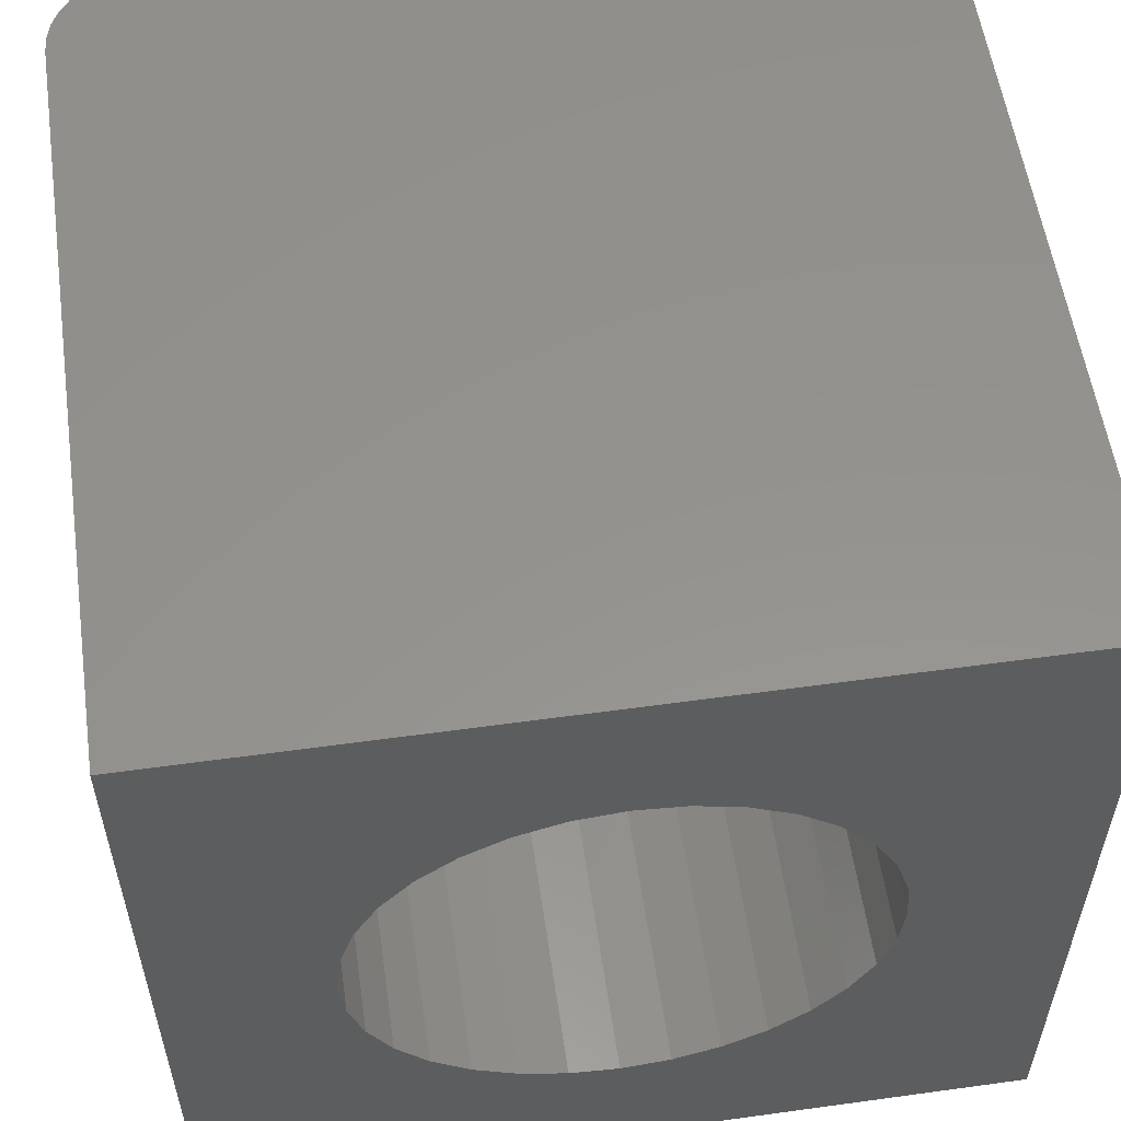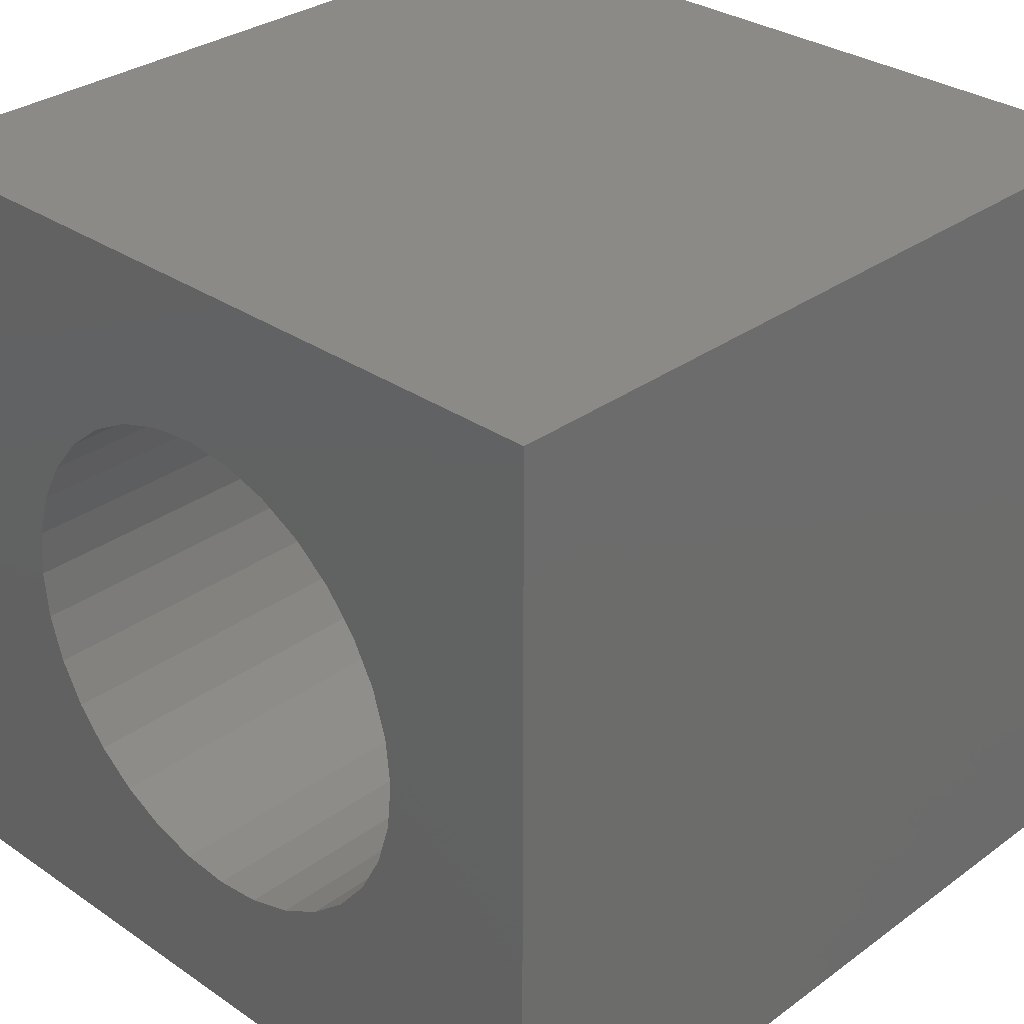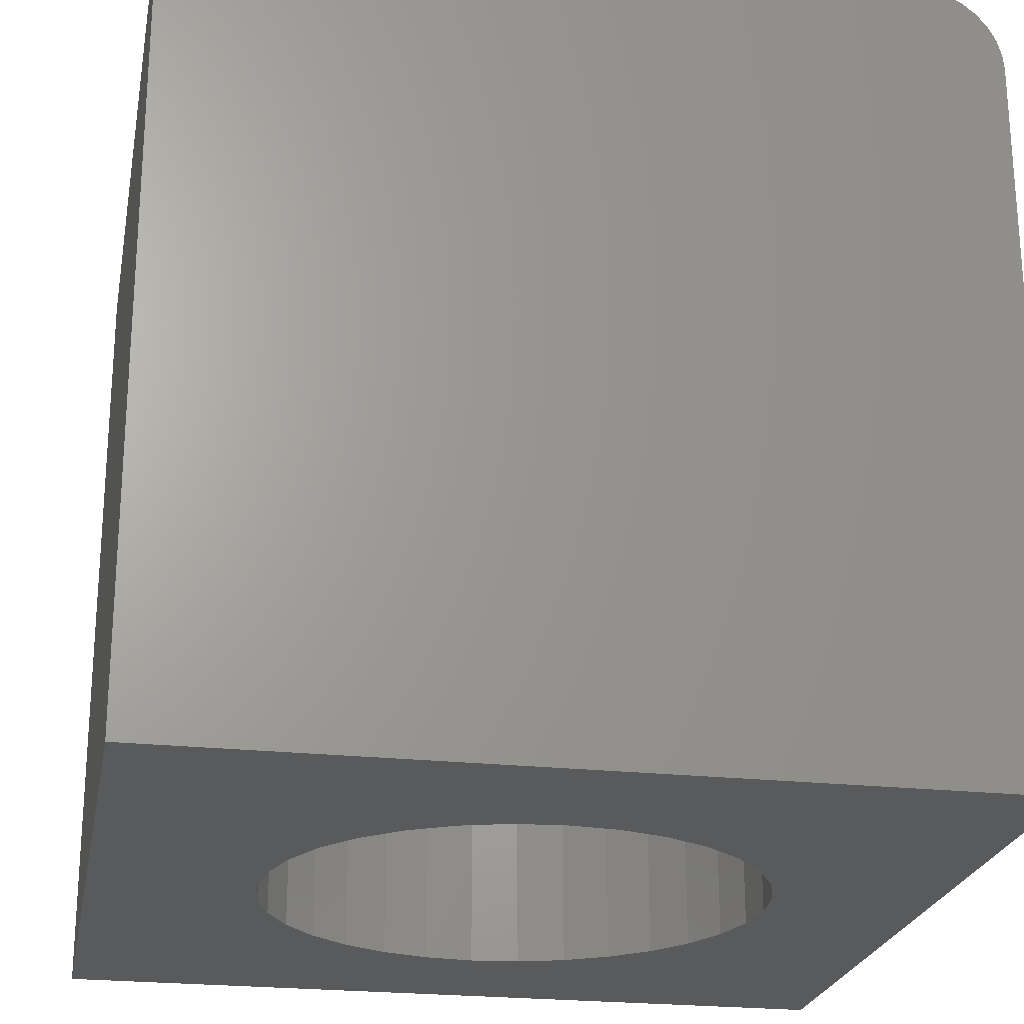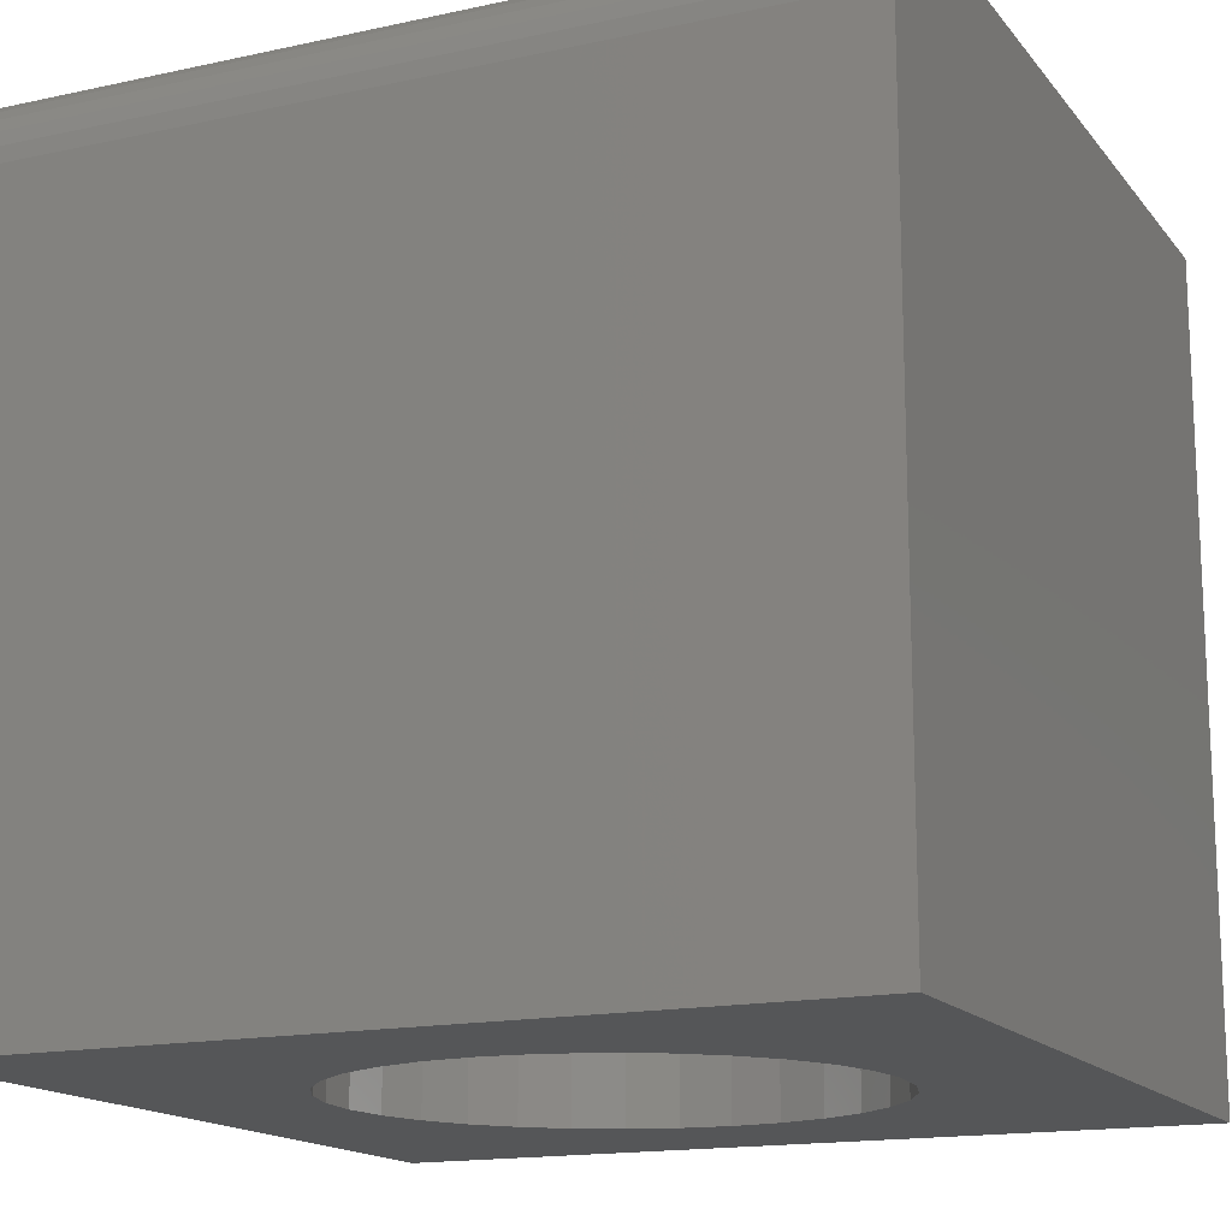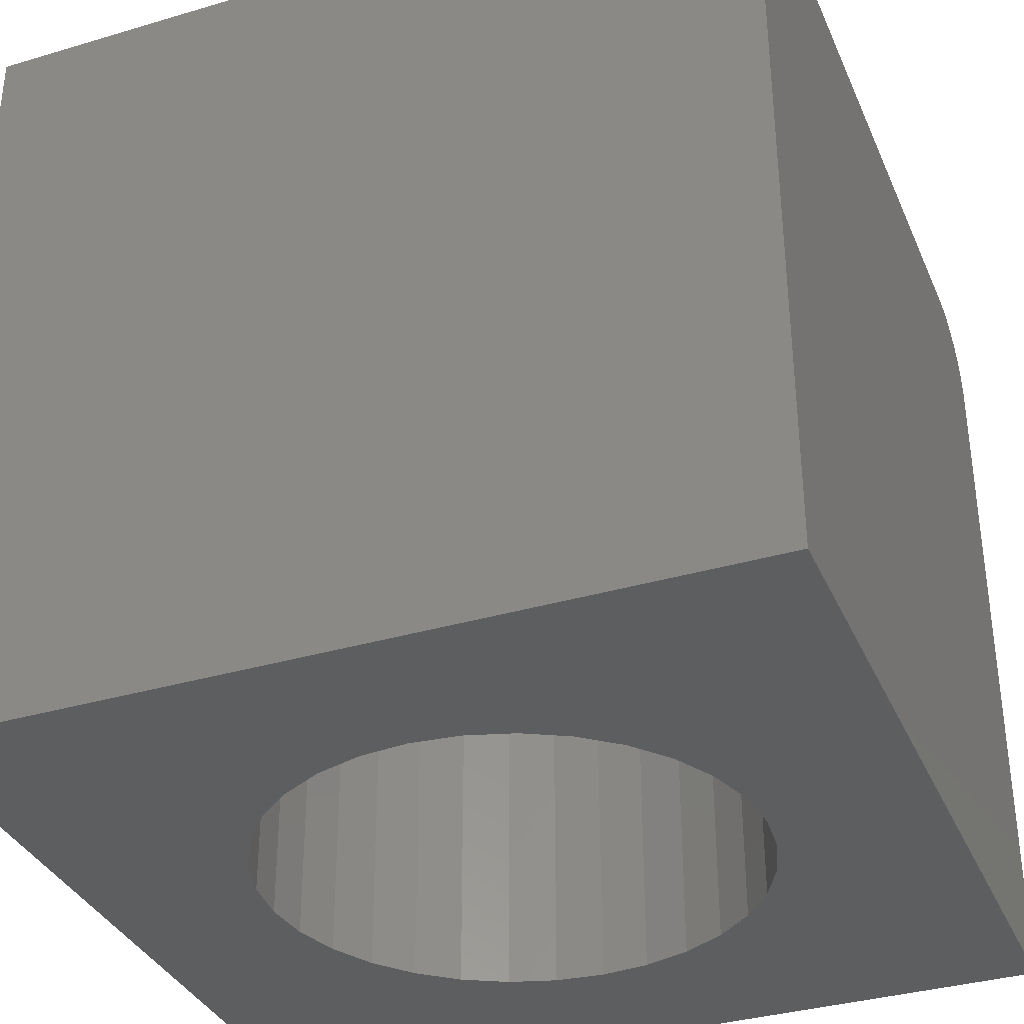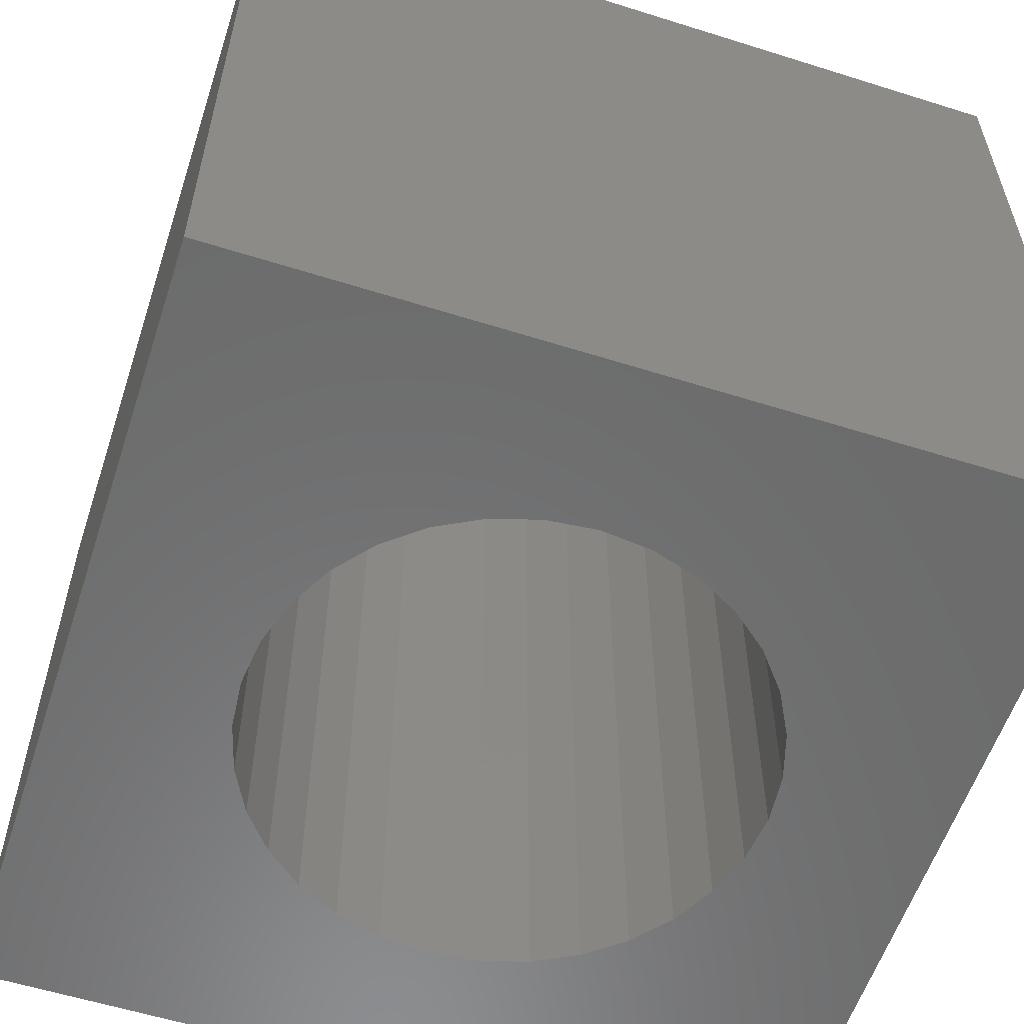
<metadata>
{"format":"stl","ext":"stl","renderer":"f3d","projection":"perspective","resolution":1024,"background":"white","views":[{"elev":56.3,"azim":171.8,"up":"+Y"},{"elev":31.2,"azim":-135.9,"up":"+Y"},{"elev":-23.5,"azim":-10.5,"up":"+Z"},{"elev":-15.6,"azim":114.7,"up":"+Z"},{"elev":-35.2,"azim":-68.5,"up":"+Z"},{"elev":-57.9,"azim":161.9,"up":"+Z"}]}
</metadata>
<code>
# stl→obj: 88 verts, 176 faces
v -0.375 0.375 0
v 0.375 0.375 0
v 0.002385 0.2289 0
v -0.04228 0.2245 0
v -0.08523 0.2115 0
v -0.1248 0.1904 0
v -0.1595 0.1619 0
v -0.188 0.1272 0
v -0.2091 0.08761 0
v -0.2222 0.04467 0
v -0.375 -0.375 0
v -0.2266 2.804e-17 0
v -0.2222 -0.04467 0
v -0.2091 -0.08761 0
v -0.188 -0.1272 0
v -0.1595 -0.1619 0
v -0.1248 -0.1904 0
v -0.08523 -0.2115 0
v -0.04228 -0.2245 0
v 0.002385 -0.2289 0
v 0.375 -0.375 0
v 0.04705 -0.2245 0
v 0.09 -0.2115 0
v 0.1296 -0.1904 0
v 0.1643 -0.1619 0
v 0.1927 -0.1272 0
v 0.2139 -0.08761 0
v 0.2269 -0.04467 0
v 0.2313 0 0
v 0.2269 0.04467 0
v 0.2139 0.08761 0
v 0.1927 0.1272 0
v 0.1643 0.1619 0
v 0.1296 0.1904 0
v 0.09 0.2115 0
v 0.04705 0.2245 0
v -0.375 0.375 0.75
v -0.375 -0.375 0.75
v -0.2222 0.04467 0.75
v -0.2091 0.08761 0.75
v -0.188 0.1272 0.75
v -0.1595 0.1619 0.75
v -0.1248 0.1904 0.75
v -0.08523 0.2115 0.75
v -0.04228 0.2245 0.75
v 0.002385 0.2289 0.75
v 0.2969 0.375 0.75
v 0.2969 -0.375 0.75
v 0.002385 -0.2289 0.75
v -0.04228 -0.2245 0.75
v -0.08523 -0.2115 0.75
v -0.1248 -0.1904 0.75
v -0.1595 -0.1619 0.75
v -0.188 -0.1272 0.75
v -0.2091 -0.08761 0.75
v -0.2222 -0.04467 0.75
v -0.2266 2.804e-17 0.75
v 0.2313 0 0.75
v 0.2269 -0.04467 0.75
v 0.2139 -0.08761 0.75
v 0.1927 -0.1272 0.75
v 0.1643 -0.1619 0.75
v 0.1296 -0.1904 0.75
v 0.09 -0.2115 0.75
v 0.04705 -0.2245 0.75
v 0.04705 0.2245 0.75
v 0.09 0.2115 0.75
v 0.1296 0.1904 0.75
v 0.1643 0.1619 0.75
v 0.1927 0.1272 0.75
v 0.2139 0.08761 0.75
v 0.2269 0.04467 0.75
v 0.3121 0.375 0.7485
v 0.3268 0.375 0.7441
v 0.3403 0.375 0.7368
v 0.3521 0.375 0.7271
v 0.3618 0.375 0.7153
v 0.3691 0.375 0.7018
v 0.3735 0.375 0.6871
v 0.375 0.375 0.6719
v 0.375 -0.375 0.6719
v 0.3735 -0.375 0.6871
v 0.3691 -0.375 0.7018
v 0.3618 -0.375 0.7153
v 0.3521 -0.375 0.7271
v 0.3403 -0.375 0.7368
v 0.3268 -0.375 0.7441
v 0.3121 -0.375 0.7485
f 1 2 3
f 1 3 4
f 1 4 5
f 1 5 6
f 1 6 7
f 1 7 8
f 1 8 9
f 1 9 10
f 1 10 11
f 11 10 12
f 11 12 13
f 11 13 14
f 11 14 15
f 11 15 16
f 11 16 17
f 11 17 18
f 11 18 19
f 11 19 20
f 11 20 21
f 21 20 22
f 21 22 23
f 21 23 24
f 21 24 25
f 21 25 26
f 21 26 27
f 21 27 28
f 21 28 29
f 21 29 30
f 2 21 30
f 2 30 31
f 2 31 32
f 2 32 33
f 2 33 34
f 2 34 35
f 2 35 36
f 2 36 3
f 37 38 39
f 37 39 40
f 37 40 41
f 37 41 42
f 37 42 43
f 37 43 44
f 37 44 45
f 37 45 46
f 37 46 47
f 38 48 49
f 38 49 50
f 38 50 51
f 38 51 52
f 38 52 53
f 38 53 54
f 38 54 55
f 38 55 56
f 38 56 57
f 38 57 39
f 48 58 59
f 48 59 60
f 48 60 61
f 48 61 62
f 48 62 63
f 48 63 64
f 48 64 65
f 48 65 49
f 47 46 66
f 47 66 67
f 47 67 68
f 47 68 69
f 47 69 70
f 47 70 71
f 47 71 72
f 47 72 58
f 47 58 48
f 20 65 22
f 22 65 64
f 22 64 23
f 23 64 63
f 23 63 24
f 24 63 62
f 24 62 25
f 25 62 61
f 25 61 26
f 26 61 60
f 26 60 27
f 27 60 59
f 27 59 28
f 28 59 58
f 28 58 29
f 65 20 49
f 49 20 19
f 49 19 50
f 50 19 18
f 50 18 51
f 51 18 17
f 51 17 52
f 52 17 16
f 52 16 53
f 53 16 15
f 53 15 54
f 54 15 14
f 54 14 55
f 55 14 13
f 55 13 56
f 56 13 12
f 56 12 57
f 3 45 4
f 4 45 44
f 4 44 5
f 5 44 43
f 5 43 6
f 6 43 42
f 6 42 7
f 7 42 41
f 7 41 8
f 8 41 40
f 8 40 9
f 9 40 39
f 9 39 10
f 10 39 57
f 10 57 12
f 45 3 46
f 46 3 36
f 46 36 66
f 66 36 35
f 66 35 67
f 67 35 34
f 67 34 68
f 68 34 33
f 68 33 69
f 69 33 32
f 69 32 70
f 70 32 31
f 70 31 71
f 71 31 30
f 71 30 72
f 72 30 29
f 72 29 58
f 37 47 73
f 37 73 74
f 37 74 75
f 37 75 76
f 37 76 77
f 37 77 78
f 37 78 79
f 37 79 80
f 37 80 2
f 37 2 1
f 21 2 81
f 81 2 80
f 38 11 21
f 38 21 81
f 38 81 82
f 38 82 83
f 38 83 84
f 38 84 85
f 38 85 86
f 38 86 87
f 38 87 88
f 38 88 48
f 81 80 82
f 82 80 79
f 82 79 83
f 83 79 78
f 83 78 84
f 84 78 77
f 84 77 85
f 85 77 76
f 85 76 86
f 86 76 75
f 86 75 87
f 87 75 74
f 87 74 88
f 88 74 73
f 88 73 48
f 48 73 47
f 1 11 37
f 37 11 38

</code>
